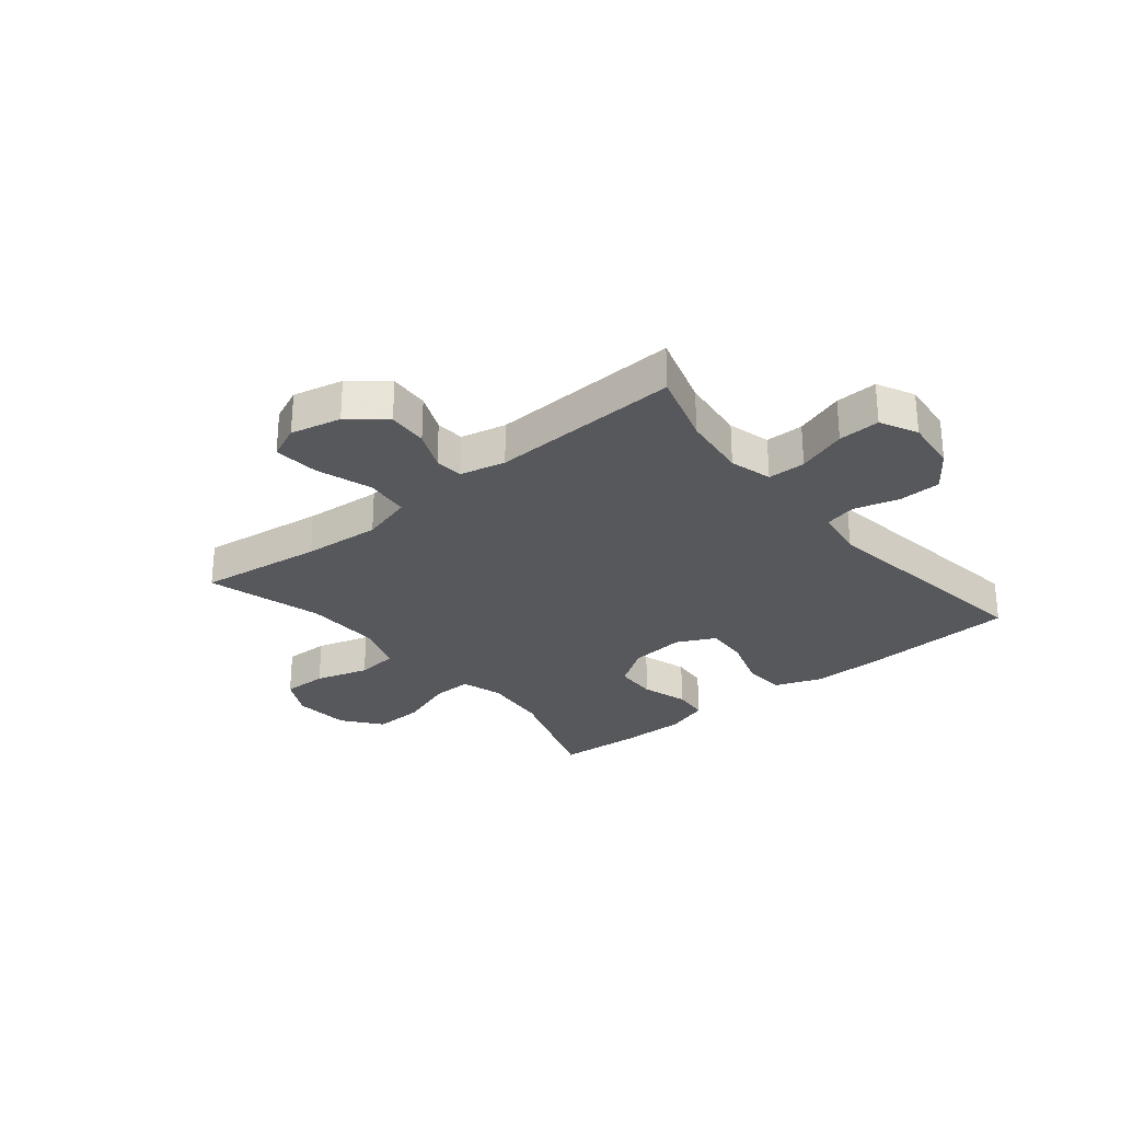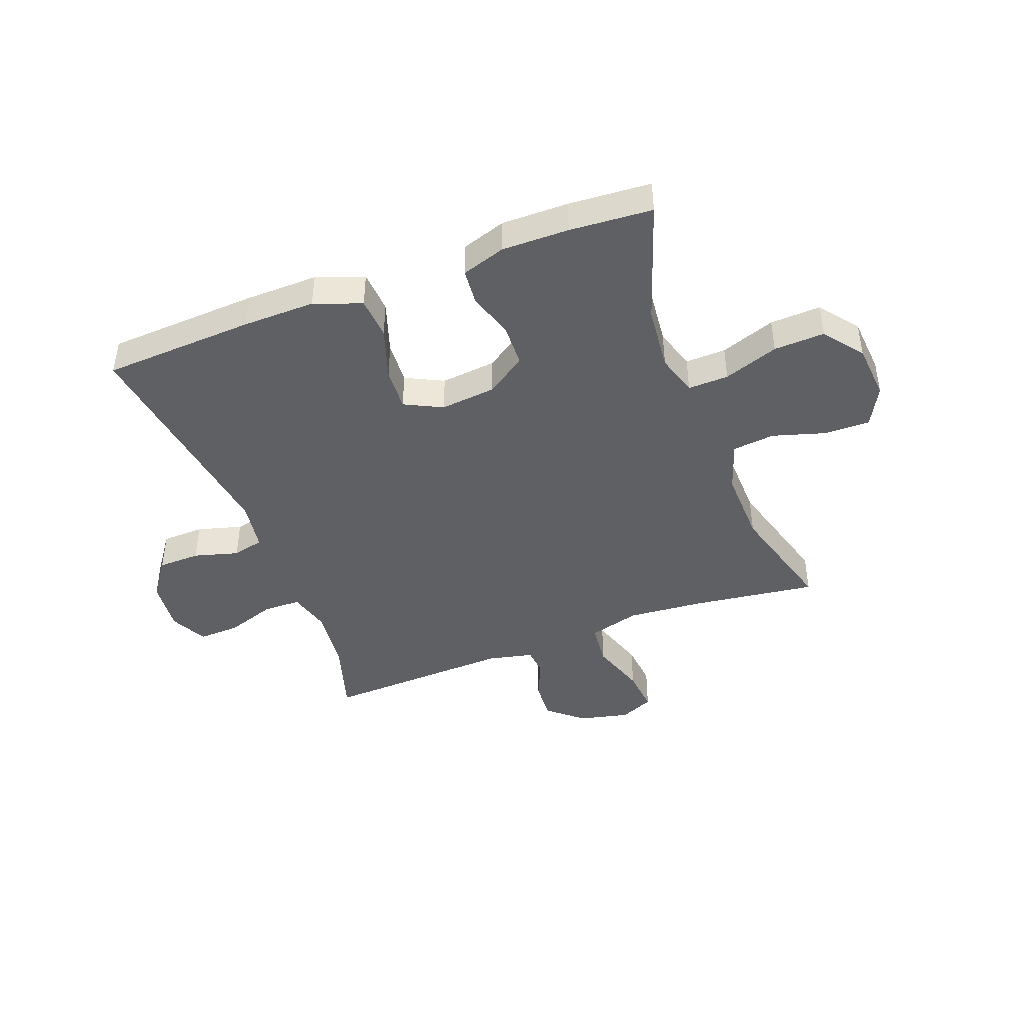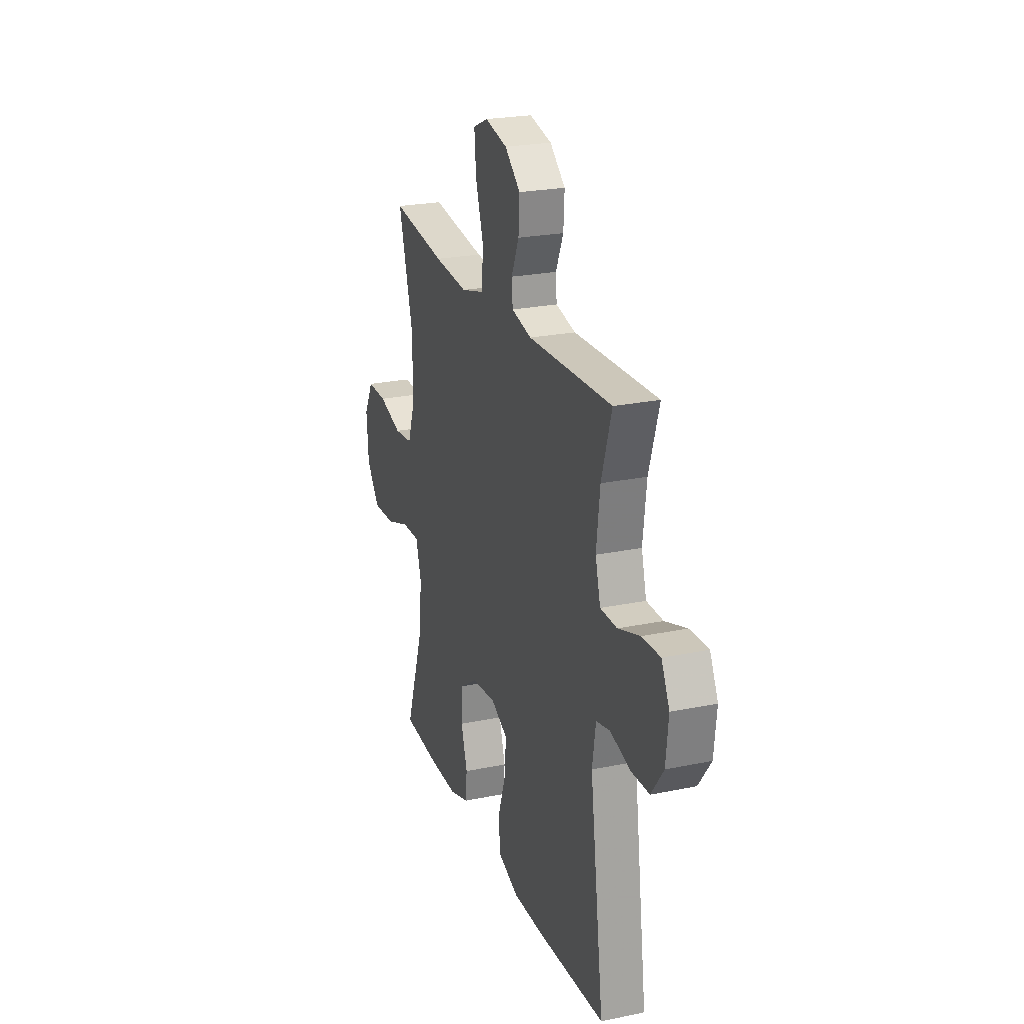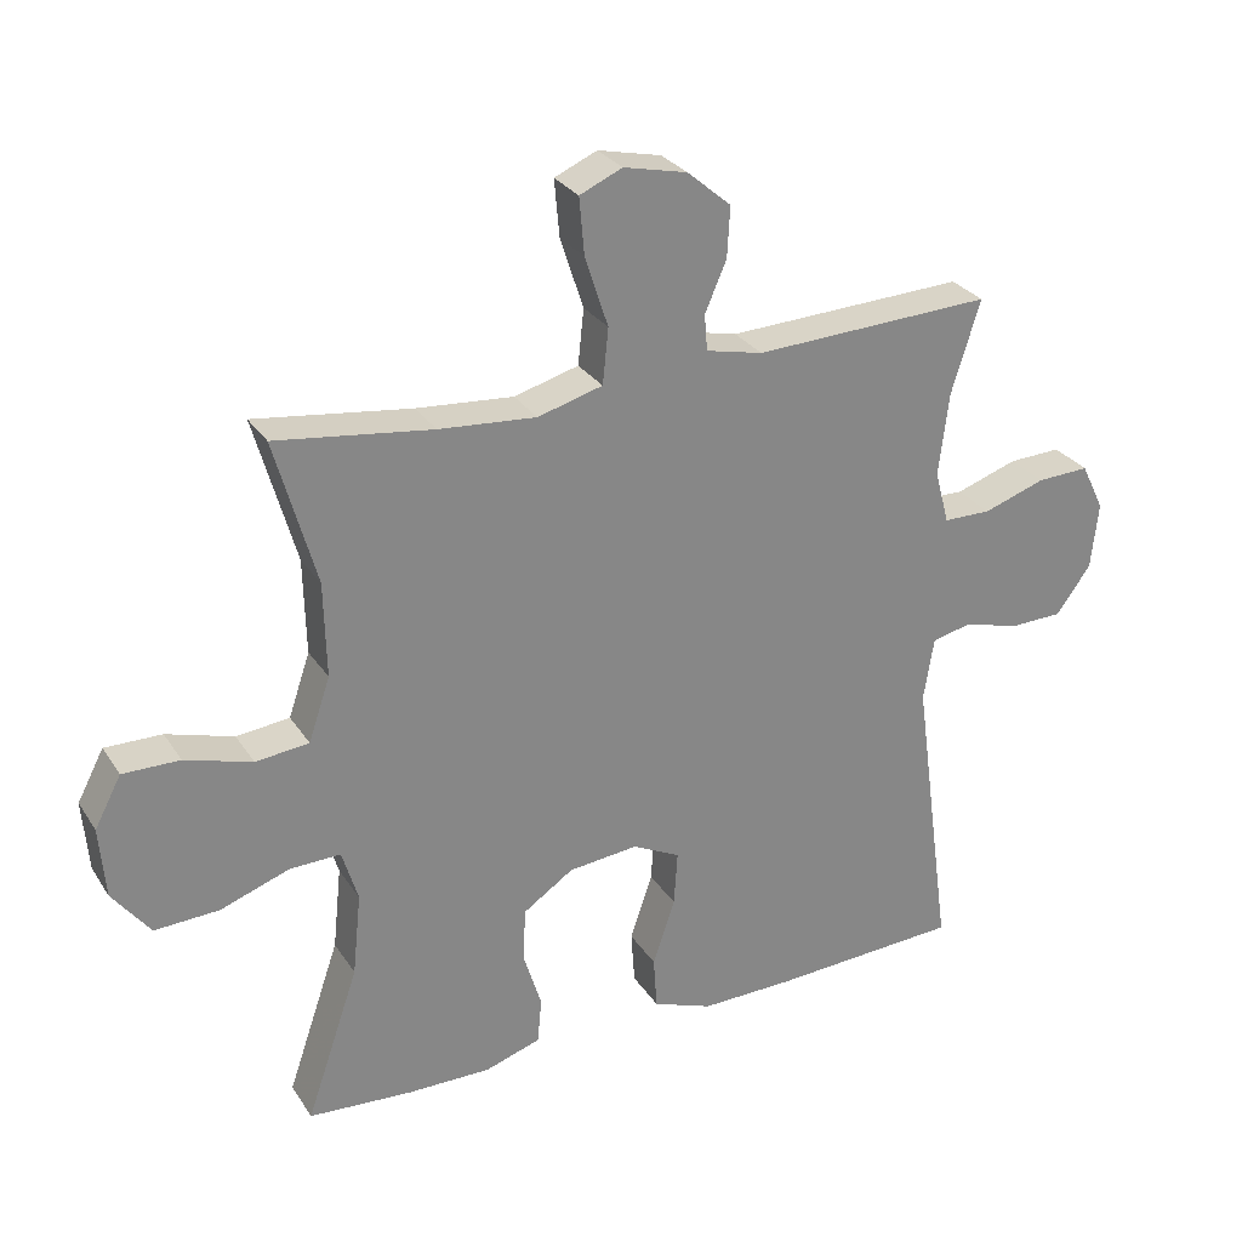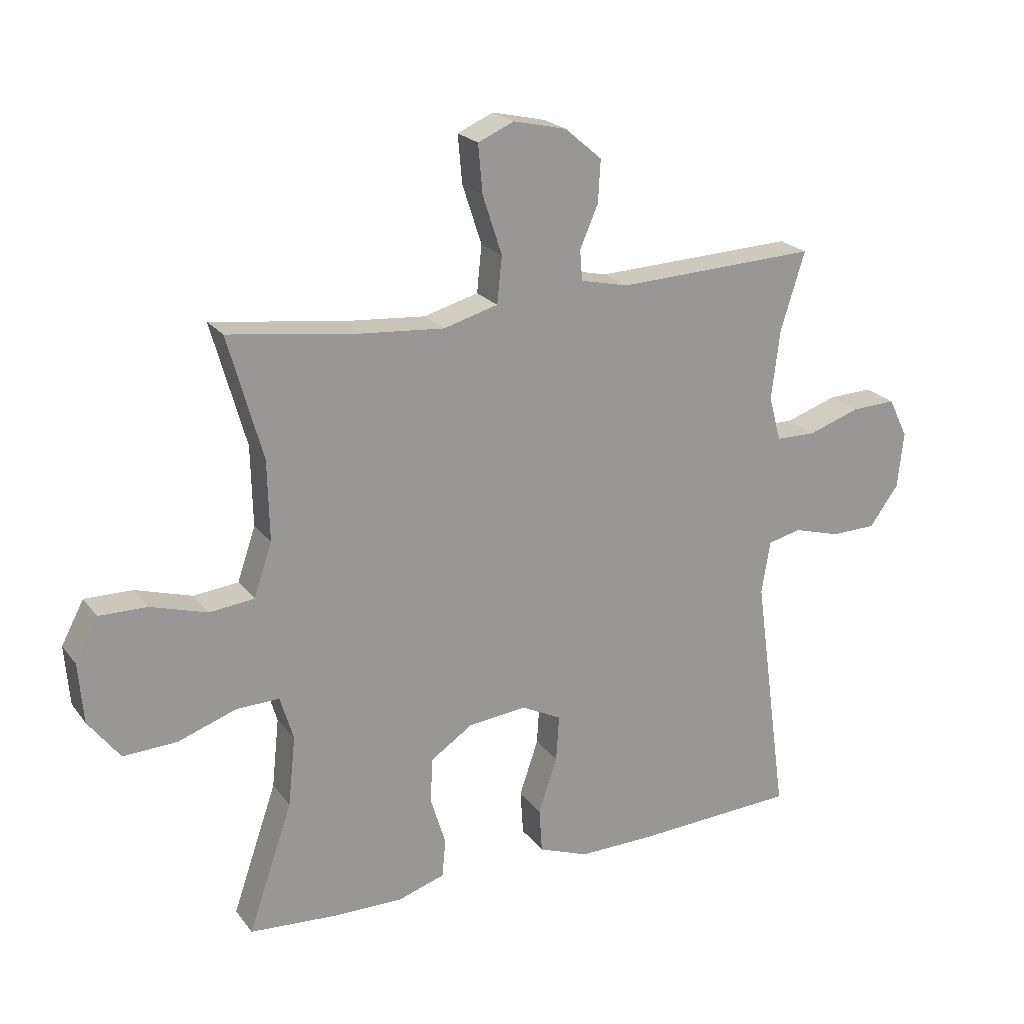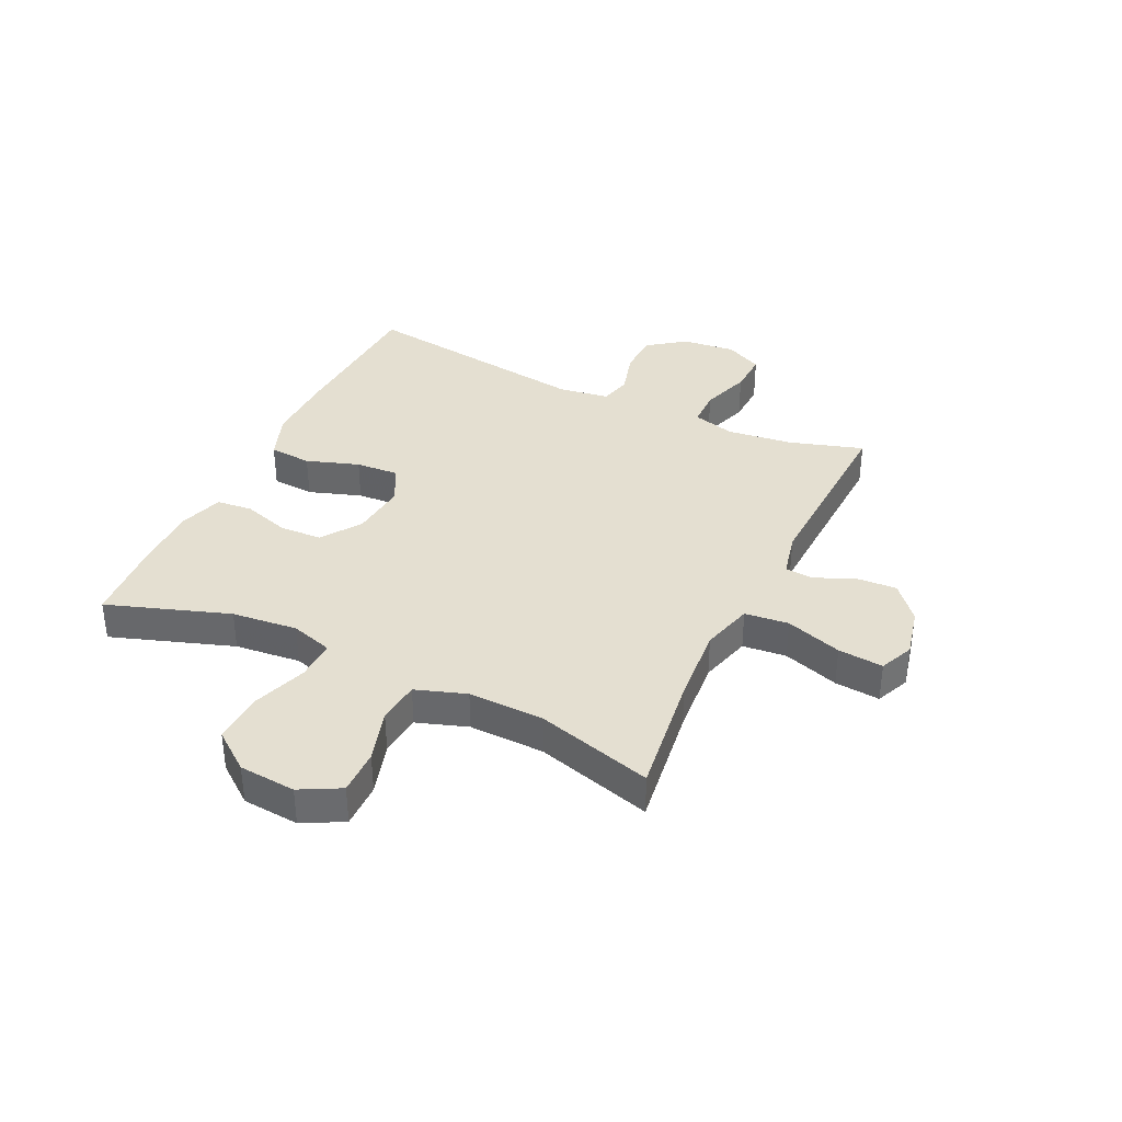
<metadata>
{"format":"obj","ext":"obj","renderer":"f3d","projection":"perspective","resolution":1024,"background":"white","views":[{"elev":-28.1,"azim":39.4,"up":"+Y"},{"elev":-43.3,"azim":-159.2,"up":"+Y"},{"elev":23.8,"azim":70.9,"up":"+Z"},{"elev":28.3,"azim":-26.6,"up":"+Z"},{"elev":21.7,"azim":-26.8,"up":"+Z"},{"elev":36.8,"azim":-64.5,"up":"+Y"}]}
</metadata>
<code>
v 0.5 0.07 -0.5
v 0.235 0.07 -0.514
v 0.107 0.07 -0.516
v 0.024 0.07 -0.485
v 0.019 0.07 -0.411
v 0.05 0.07 -0.319
v 0.055 0.07 -0.243
v -0.011 0.07 -0.21
v -0.108 0.07 -0.22
v -0.178 0.07 -0.267
v -0.181 0.07 -0.342
v -0.156 0.07 -0.423
v -0.162 0.07 -0.486
v -0.239 0.07 -0.511
v -0.356 0.07 -0.51
v -0.5 0.07 -0.5
v -0.427 0.07 -0.287
v -0.415 0.07 -0.172
v -0.437 0.07 -0.099
v -0.508 0.07 -0.101
v -0.604 0.07 -0.135
v -0.693 0.07 -0.139
v -0.745 0.07 -0.071
v -0.753 0.07 0.028
v -0.716 0.07 0.098
v -0.637 0.07 0.097
v -0.544 0.07 0.069
v -0.47 0.07 0.077
v -0.44 0.07 0.165
v -0.443 0.07 0.297
v -0.5 0.07 0.5
v -0.283 0.07 0.471
v -0.148 0.07 0.46
v -0.058 0.07 0.485
v -0.05 0.07 0.562
v -0.082 0.07 0.66
v -0.089 0.07 0.739
v -0.03 0.07 0.765
v 0.058 0.07 0.745
v 0.119 0.07 0.693
v 0.115 0.07 0.623
v 0.085 0.07 0.554
v 0.089 0.07 0.504
v 0.168 0.07 0.486
v 0.5 0.07 0.5
v 0.46 0.07 0.371
v 0.446 0.07 0.256
v 0.466 0.07 0.182
v 0.532 0.07 0.181
v 0.618 0.07 0.21
v 0.691 0.07 0.213
v 0.723 0.07 0.148
v 0.713 0.07 0.055
v 0.665 0.07 -0.011
v 0.591 0.07 -0.013
v 0.513 0.07 0.009
v 0.458 0.07 -0.004
v 0.444 0.07 -0.092
v 0.5 0 -0.5
v 0.235 0 -0.514
v 0.107 0 -0.516
v 0.024 0 -0.485
v 0.019 0 -0.411
v 0.05 0 -0.319
v 0.055 0 -0.243
v -0.011 0 -0.21
v -0.108 0 -0.22
v -0.178 0 -0.267
v -0.181 0 -0.342
v -0.156 0 -0.423
v -0.162 0 -0.486
v -0.239 0 -0.511
v -0.356 0 -0.51
v -0.5 0 -0.5
v -0.427 0 -0.287
v -0.415 0 -0.172
v -0.437 0 -0.099
v -0.508 0 -0.101
v -0.604 0 -0.135
v -0.693 0 -0.139
v -0.745 0 -0.071
v -0.753 0 0.028
v -0.716 0 0.098
v -0.637 0 0.097
v -0.544 0 0.069
v -0.47 0 0.077
v -0.44 0 0.165
v -0.443 0 0.297
v -0.5 0 0.5
v -0.283 0 0.471
v -0.148 0 0.46
v -0.058 0 0.485
v -0.05 0 0.562
v -0.082 0 0.66
v -0.089 0 0.739
v -0.03 0 0.765
v 0.058 0 0.745
v 0.119 0 0.693
v 0.115 0 0.623
v 0.085 0 0.554
v 0.089 0 0.504
v 0.168 0 0.486
v 0.5 0 0.5
v 0.46 0 0.371
v 0.446 0 0.256
v 0.466 0 0.182
v 0.532 0 0.181
v 0.618 0 0.21
v 0.691 0 0.213
v 0.723 0 0.148
v 0.713 0 0.055
v 0.665 0 -0.011
v 0.591 0 -0.013
v 0.513 0 0.009
v 0.458 0 -0.004
v 0.444 0 -0.092
f 54 55 56
f 53 54 56
f 52 53 56
f 51 52 56
f 50 51 56
f 49 50 56
f 48 49 56 57
f 47 48 57 58
f 44 45 46
f 43 44 46 47
f 40 41 42
f 39 40 42
f 38 39 42
f 37 38 42
f 36 37 42
f 35 36 42
f 34 35 42 43
f 43 47 58
f 34 43 58
f 33 34 58
f 30 31 32
f 33 58 1
f 32 33 1
f 30 32 1
f 29 30 1
f 25 26 27
f 24 25 27
f 23 24 27
f 22 23 27
f 21 22 27
f 20 21 27
f 19 20 27 28
f 15 16 17
f 14 15 17
f 13 14 17
f 12 13 17
f 11 12 17
f 10 11 17 18
f 19 28 29
f 18 19 29
f 10 18 29
f 9 10 29
f 4 5 6
f 3 4 6
f 2 3 6
f 1 2 6
f 1 6 7
f 29 1 7
f 8 9 29
f 7 8 29
f 114 113 112
f 114 112 111
f 114 111 110
f 114 110 109
f 114 109 108
f 114 108 107
f 115 114 107 106
f 116 115 106 105
f 104 103 102
f 105 104 102 101
f 100 99 98
f 100 98 97
f 100 97 96
f 100 96 95
f 100 95 94
f 100 94 93
f 101 100 93 92
f 116 105 101
f 116 101 92
f 116 92 91
f 90 89 88
f 59 116 91
f 59 91 90
f 59 90 88
f 59 88 87
f 85 84 83
f 85 83 82
f 85 82 81
f 85 81 80
f 85 80 79
f 85 79 78
f 86 85 78 77
f 75 74 73
f 75 73 72
f 75 72 71
f 75 71 70
f 75 70 69
f 76 75 69 68
f 87 86 77
f 87 77 76
f 87 76 68
f 87 68 67
f 64 63 62
f 64 62 61
f 64 61 60
f 64 60 59
f 65 64 59
f 65 59 87
f 87 67 66
f 87 66 65
f 1 59 60 2
f 2 60 61 3
f 3 61 62 4
f 4 62 63 5
f 5 63 64 6
f 6 64 65 7
f 7 65 66 8
f 8 66 67 9
f 9 67 68 10
f 10 68 69 11
f 11 69 70 12
f 12 70 71 13
f 13 71 72 14
f 14 72 73 15
f 15 73 74 16
f 16 74 75 17
f 17 75 76 18
f 18 76 77 19
f 19 77 78 20
f 20 78 79 21
f 21 79 80 22
f 22 80 81 23
f 23 81 82 24
f 24 82 83 25
f 25 83 84 26
f 26 84 85 27
f 27 85 86 28
f 28 86 87 29
f 29 87 88 30
f 30 88 89 31
f 31 89 90 32
f 32 90 91 33
f 33 91 92 34
f 34 92 93 35
f 35 93 94 36
f 36 94 95 37
f 37 95 96 38
f 38 96 97 39
f 39 97 98 40
f 40 98 99 41
f 41 99 100 42
f 42 100 101 43
f 43 101 102 44
f 44 102 103 45
f 45 103 104 46
f 46 104 105 47
f 47 105 106 48
f 48 106 107 49
f 49 107 108 50
f 50 108 109 51
f 51 109 110 52
f 52 110 111 53
f 53 111 112 54
f 54 112 113 55
f 55 113 114 56
f 56 114 115 57
f 57 115 116 58
f 58 116 59 1

</code>
